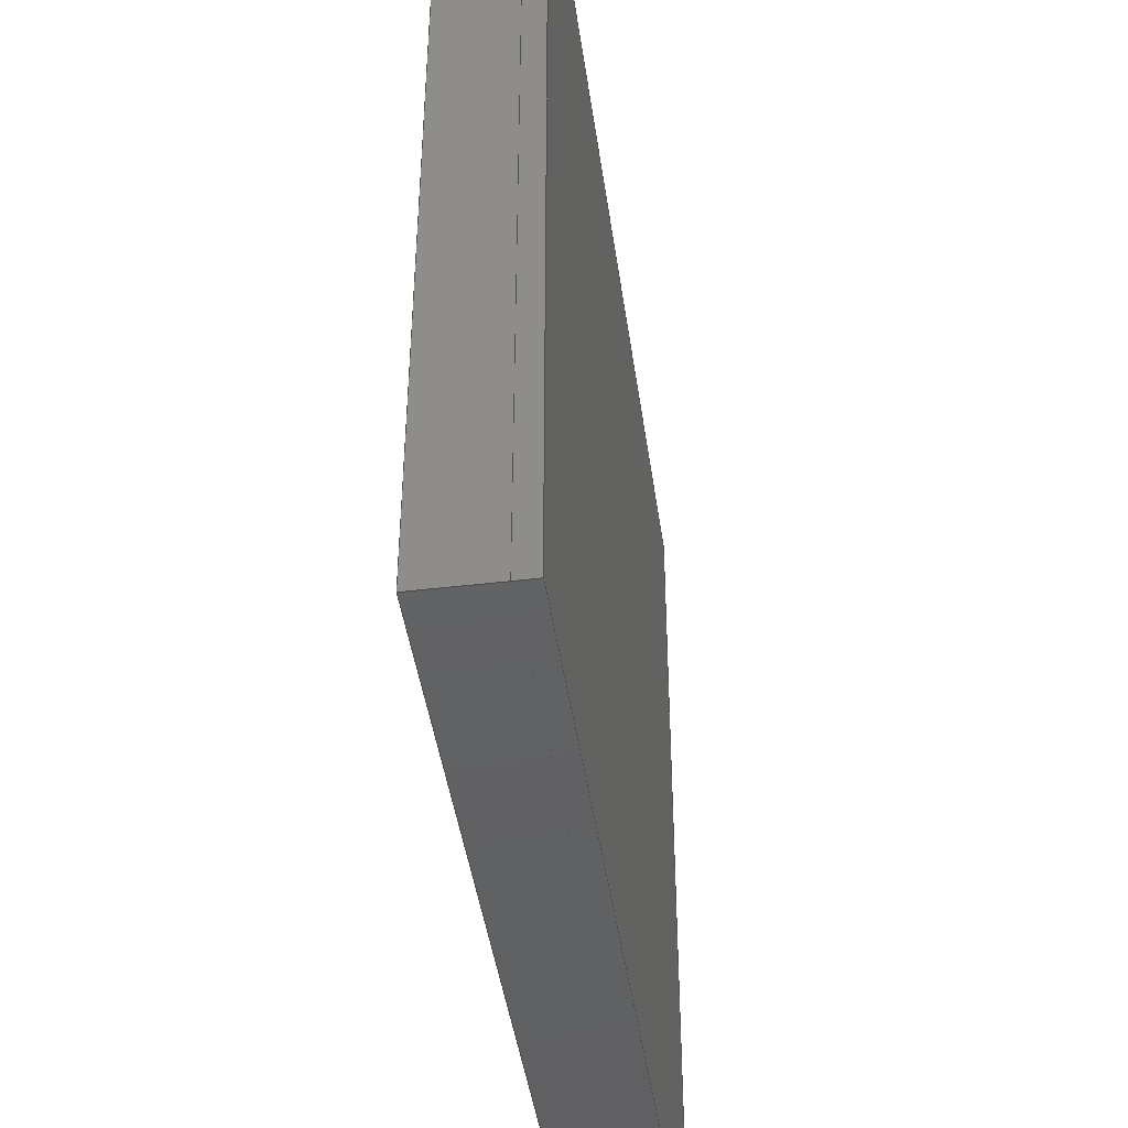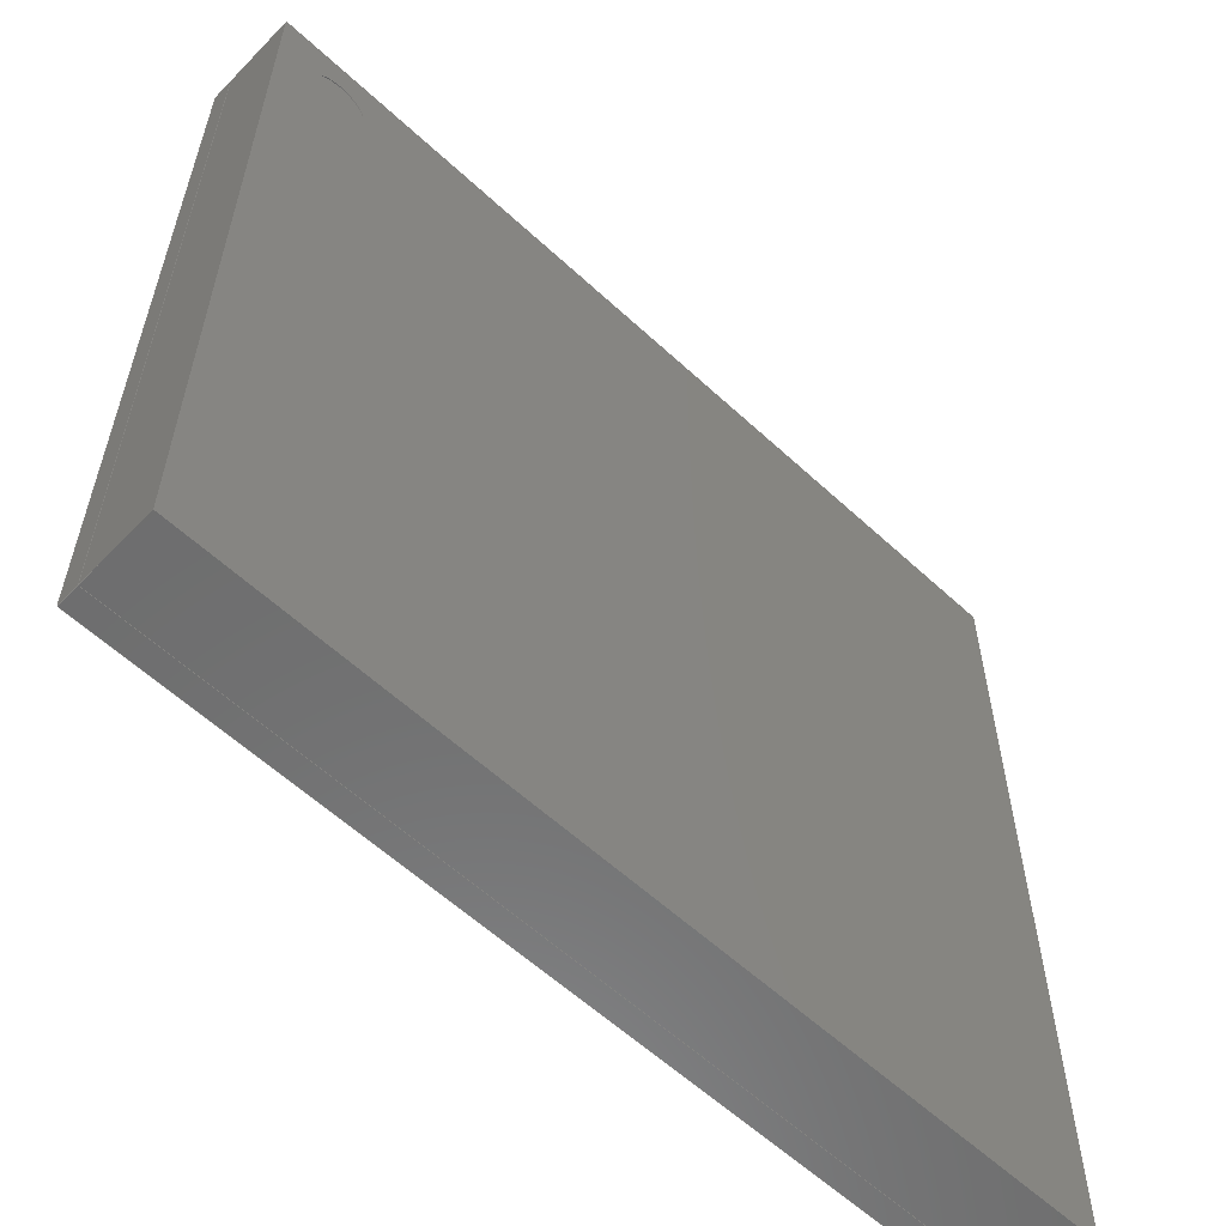
<metadata>
{"format":"step","ext":"step","renderer":"f3d","projection":"perspective","resolution":1024,"background":"white","views":[{"elev":-44.0,"azim":98.0,"up":"+Y"},{"elev":-59.1,"azim":-43.6,"up":"+Y"}]}
</metadata>
<code>
ISO-10303-21;
DATA;
#1 = APPLICATION_PROTOCOL_DEFINITION('international standard',
  'automotive_design',2000,#2);
#2 = APPLICATION_CONTEXT(
  'core data for automotive mechanical design processes');
#3 = SHAPE_DEFINITION_REPRESENTATION(#4,#10);
#4 = PRODUCT_DEFINITION_SHAPE('','',#5);
#5 = PRODUCT_DEFINITION('design','',#6,#9);
#6 = PRODUCT_DEFINITION_FORMATION('','',#7);
#7 = PRODUCT('Pocket001','Pocket001','',(#8));
#8 = PRODUCT_CONTEXT('',#2,'mechanical');
#9 = PRODUCT_DEFINITION_CONTEXT('part definition',#2,'design');
#10 = ADVANCED_BREP_SHAPE_REPRESENTATION('',(#11,#15),#306);
#11 = AXIS2_PLACEMENT_3D('',#12,#13,#14);
#12 = CARTESIAN_POINT('',(0,0,0));
#13 = DIRECTION('',(0,0,1));
#14 = DIRECTION('',(1,0,-0));
#15 = MANIFOLD_SOLID_BREP('',#16);
#16 = CLOSED_SHELL('',(#17,#57,#88,#112,#143,#167,#184,#208,#232,#260,
    #272,#297));
#17 = ADVANCED_FACE('',(#18),#52,.T.);
#18 = FACE_BOUND('',#19,.T.);
#19 = EDGE_LOOP('',(#20,#30,#38,#46));
#20 = ORIENTED_EDGE('',*,*,#21,.T.);
#21 = EDGE_CURVE('',#22,#24,#26,.T.);
#22 = VERTEX_POINT('',#23);
#23 = CARTESIAN_POINT('',(3.5,3.5,0.2));
#24 = VERTEX_POINT('',#25);
#25 = CARTESIAN_POINT('',(-3.5,3.5,0.2));
#26 = LINE('',#27,#28);
#27 = CARTESIAN_POINT('',(3.5,3.5,0.2));
#28 = VECTOR('',#29,1);
#29 = DIRECTION('',(-1,0,0));
#30 = ORIENTED_EDGE('',*,*,#31,.T.);
#31 = EDGE_CURVE('',#24,#32,#34,.T.);
#32 = VERTEX_POINT('',#33);
#33 = CARTESIAN_POINT('',(-3.5,3.5,0.37));
#34 = LINE('',#35,#36);
#35 = CARTESIAN_POINT('',(-3.5,3.5,0));
#36 = VECTOR('',#37,1);
#37 = DIRECTION('',(0,0,1));
#38 = ORIENTED_EDGE('',*,*,#39,.T.);
#39 = EDGE_CURVE('',#32,#40,#42,.T.);
#40 = VERTEX_POINT('',#41);
#41 = CARTESIAN_POINT('',(3.5,3.5,0.37));
#42 = LINE('',#43,#44);
#43 = CARTESIAN_POINT('',(-3.5,3.5,0.37));
#44 = VECTOR('',#45,1);
#45 = DIRECTION('',(1,0,0));
#46 = ORIENTED_EDGE('',*,*,#47,.F.);
#47 = EDGE_CURVE('',#22,#40,#48,.T.);
#48 = LINE('',#49,#50);
#49 = CARTESIAN_POINT('',(3.5,3.5,0));
#50 = VECTOR('',#51,1);
#51 = DIRECTION('',(0,0,1));
#52 = PLANE('',#53);
#53 = AXIS2_PLACEMENT_3D('',#54,#55,#56);
#54 = CARTESIAN_POINT('',(-3.5,3.5,0));
#55 = DIRECTION('',(0,1,0));
#56 = DIRECTION('',(1,0,0));
#57 = ADVANCED_FACE('',(#58),#83,.F.);
#58 = FACE_BOUND('',#59,.F.);
#59 = EDGE_LOOP('',(#60,#70,#76,#77));
#60 = ORIENTED_EDGE('',*,*,#61,.T.);
#61 = EDGE_CURVE('',#62,#64,#66,.T.);
#62 = VERTEX_POINT('',#63);
#63 = CARTESIAN_POINT('',(-3.5,-3.5,0.2));
#64 = VERTEX_POINT('',#65);
#65 = CARTESIAN_POINT('',(3.5,-3.5,0.2));
#66 = LINE('',#67,#68);
#67 = CARTESIAN_POINT('',(-3.5,-3.5,0.2));
#68 = VECTOR('',#69,1);
#69 = DIRECTION('',(1,0,0));
#70 = ORIENTED_EDGE('',*,*,#71,.T.);
#71 = EDGE_CURVE('',#64,#22,#72,.T.);
#72 = LINE('',#73,#74);
#73 = CARTESIAN_POINT('',(3.5,-3.5,0.2));
#74 = VECTOR('',#75,1);
#75 = DIRECTION('',(0,1,0));
#76 = ORIENTED_EDGE('',*,*,#21,.T.);
#77 = ORIENTED_EDGE('',*,*,#78,.T.);
#78 = EDGE_CURVE('',#24,#62,#79,.T.);
#79 = LINE('',#80,#81);
#80 = CARTESIAN_POINT('',(-3.5,3.5,0.2));
#81 = VECTOR('',#82,1);
#82 = DIRECTION('',(0,-1,0));
#83 = PLANE('',#84);
#84 = AXIS2_PLACEMENT_3D('',#85,#86,#87);
#85 = CARTESIAN_POINT('',(0,0,0.2));
#86 = DIRECTION('',(0,0,1));
#87 = DIRECTION('',(1,0,0));
#88 = ADVANCED_FACE('',(#89),#107,.T.);
#89 = FACE_BOUND('',#90,.T.);
#90 = EDGE_LOOP('',(#91,#92,#93,#101));
#91 = ORIENTED_EDGE('',*,*,#71,.T.);
#92 = ORIENTED_EDGE('',*,*,#47,.T.);
#93 = ORIENTED_EDGE('',*,*,#94,.T.);
#94 = EDGE_CURVE('',#40,#95,#97,.T.);
#95 = VERTEX_POINT('',#96);
#96 = CARTESIAN_POINT('',(3.5,-3.5,0.37));
#97 = LINE('',#98,#99);
#98 = CARTESIAN_POINT('',(3.5,3.5,0.37));
#99 = VECTOR('',#100,1);
#100 = DIRECTION('',(0,-1,0));
#101 = ORIENTED_EDGE('',*,*,#102,.F.);
#102 = EDGE_CURVE('',#64,#95,#103,.T.);
#103 = LINE('',#104,#105);
#104 = CARTESIAN_POINT('',(3.5,-3.5,0));
#105 = VECTOR('',#106,1);
#106 = DIRECTION('',(0,0,1));
#107 = PLANE('',#108);
#108 = AXIS2_PLACEMENT_3D('',#109,#110,#111);
#109 = CARTESIAN_POINT('',(3.5,3.5,0));
#110 = DIRECTION('',(1,0,0));
#111 = DIRECTION('',(0,-1,0));
#112 = ADVANCED_FACE('',(#113),#138,.T.);
#113 = FACE_BOUND('',#114,.T.);
#114 = EDGE_LOOP('',(#115,#123,#131,#137));
#115 = ORIENTED_EDGE('',*,*,#116,.T.);
#116 = EDGE_CURVE('',#32,#117,#119,.T.);
#117 = VERTEX_POINT('',#118);
#118 = CARTESIAN_POINT('',(-3.5,3.5,0.97));
#119 = LINE('',#120,#121);
#120 = CARTESIAN_POINT('',(-3.5,3.5,0.37));
#121 = VECTOR('',#122,1);
#122 = DIRECTION('',(0,0,1));
#123 = ORIENTED_EDGE('',*,*,#124,.T.);
#124 = EDGE_CURVE('',#117,#125,#127,.T.);
#125 = VERTEX_POINT('',#126);
#126 = CARTESIAN_POINT('',(3.5,3.5,0.97));
#127 = LINE('',#128,#129);
#128 = CARTESIAN_POINT('',(-3.5,3.5,0.97));
#129 = VECTOR('',#130,1);
#130 = DIRECTION('',(1,0,0));
#131 = ORIENTED_EDGE('',*,*,#132,.F.);
#132 = EDGE_CURVE('',#40,#125,#133,.T.);
#133 = LINE('',#134,#135);
#134 = CARTESIAN_POINT('',(3.5,3.5,0.37));
#135 = VECTOR('',#136,1);
#136 = DIRECTION('',(0,0,1));
#137 = ORIENTED_EDGE('',*,*,#39,.F.);
#138 = PLANE('',#139);
#139 = AXIS2_PLACEMENT_3D('',#140,#141,#142);
#140 = CARTESIAN_POINT('',(-3.5,3.5,0.37));
#141 = DIRECTION('',(0,1,0));
#142 = DIRECTION('',(1,0,0));
#143 = ADVANCED_FACE('',(#144),#162,.T.);
#144 = FACE_BOUND('',#145,.T.);
#145 = EDGE_LOOP('',(#146,#147,#155,#161));
#146 = ORIENTED_EDGE('',*,*,#78,.T.);
#147 = ORIENTED_EDGE('',*,*,#148,.T.);
#148 = EDGE_CURVE('',#62,#149,#151,.T.);
#149 = VERTEX_POINT('',#150);
#150 = CARTESIAN_POINT('',(-3.5,-3.5,0.37));
#151 = LINE('',#152,#153);
#152 = CARTESIAN_POINT('',(-3.5,-3.5,0));
#153 = VECTOR('',#154,1);
#154 = DIRECTION('',(0,0,1));
#155 = ORIENTED_EDGE('',*,*,#156,.T.);
#156 = EDGE_CURVE('',#149,#32,#157,.T.);
#157 = LINE('',#158,#159);
#158 = CARTESIAN_POINT('',(-3.5,-3.5,0.37));
#159 = VECTOR('',#160,1);
#160 = DIRECTION('',(0,1,0));
#161 = ORIENTED_EDGE('',*,*,#31,.F.);
#162 = PLANE('',#163);
#163 = AXIS2_PLACEMENT_3D('',#164,#165,#166);
#164 = CARTESIAN_POINT('',(-3.5,-3.5,0));
#165 = DIRECTION('',(-1,0,0));
#166 = DIRECTION('',(0,1,0));
#167 = ADVANCED_FACE('',(#168),#179,.T.);
#168 = FACE_BOUND('',#169,.T.);
#169 = EDGE_LOOP('',(#170,#171,#172,#178));
#170 = ORIENTED_EDGE('',*,*,#61,.T.);
#171 = ORIENTED_EDGE('',*,*,#102,.T.);
#172 = ORIENTED_EDGE('',*,*,#173,.T.);
#173 = EDGE_CURVE('',#95,#149,#174,.T.);
#174 = LINE('',#175,#176);
#175 = CARTESIAN_POINT('',(3.5,-3.5,0.37));
#176 = VECTOR('',#177,1);
#177 = DIRECTION('',(-1,0,0));
#178 = ORIENTED_EDGE('',*,*,#148,.F.);
#179 = PLANE('',#180);
#180 = AXIS2_PLACEMENT_3D('',#181,#182,#183);
#181 = CARTESIAN_POINT('',(3.5,-3.5,0));
#182 = DIRECTION('',(0,-1,0));
#183 = DIRECTION('',(-1,0,0));
#184 = ADVANCED_FACE('',(#185),#203,.T.);
#185 = FACE_BOUND('',#186,.T.);
#186 = EDGE_LOOP('',(#187,#188,#196,#202));
#187 = ORIENTED_EDGE('',*,*,#132,.T.);
#188 = ORIENTED_EDGE('',*,*,#189,.T.);
#189 = EDGE_CURVE('',#125,#190,#192,.T.);
#190 = VERTEX_POINT('',#191);
#191 = CARTESIAN_POINT('',(3.5,-3.5,0.97));
#192 = LINE('',#193,#194);
#193 = CARTESIAN_POINT('',(3.5,3.5,0.97));
#194 = VECTOR('',#195,1);
#195 = DIRECTION('',(0,-1,0));
#196 = ORIENTED_EDGE('',*,*,#197,.F.);
#197 = EDGE_CURVE('',#95,#190,#198,.T.);
#198 = LINE('',#199,#200);
#199 = CARTESIAN_POINT('',(3.5,-3.5,0.37));
#200 = VECTOR('',#201,1);
#201 = DIRECTION('',(0,0,1));
#202 = ORIENTED_EDGE('',*,*,#94,.F.);
#203 = PLANE('',#204);
#204 = AXIS2_PLACEMENT_3D('',#205,#206,#207);
#205 = CARTESIAN_POINT('',(3.5,3.5,0.37));
#206 = DIRECTION('',(1,0,0));
#207 = DIRECTION('',(0,-1,0));
#208 = ADVANCED_FACE('',(#209),#227,.T.);
#209 = FACE_BOUND('',#210,.T.);
#210 = EDGE_LOOP('',(#211,#219,#225,#226));
#211 = ORIENTED_EDGE('',*,*,#212,.T.);
#212 = EDGE_CURVE('',#149,#213,#215,.T.);
#213 = VERTEX_POINT('',#214);
#214 = CARTESIAN_POINT('',(-3.5,-3.5,0.97));
#215 = LINE('',#216,#217);
#216 = CARTESIAN_POINT('',(-3.5,-3.5,0.37));
#217 = VECTOR('',#218,1);
#218 = DIRECTION('',(0,0,1));
#219 = ORIENTED_EDGE('',*,*,#220,.T.);
#220 = EDGE_CURVE('',#213,#117,#221,.T.);
#221 = LINE('',#222,#223);
#222 = CARTESIAN_POINT('',(-3.5,-3.5,0.97));
#223 = VECTOR('',#224,1);
#224 = DIRECTION('',(0,1,0));
#225 = ORIENTED_EDGE('',*,*,#116,.F.);
#226 = ORIENTED_EDGE('',*,*,#156,.F.);
#227 = PLANE('',#228);
#228 = AXIS2_PLACEMENT_3D('',#229,#230,#231);
#229 = CARTESIAN_POINT('',(-3.5,-3.5,0.37));
#230 = DIRECTION('',(-1,0,0));
#231 = DIRECTION('',(0,1,0));
#232 = ADVANCED_FACE('',(#233,#244),#255,.F.);
#233 = FACE_BOUND('',#234,.F.);
#234 = EDGE_LOOP('',(#235,#236,#237,#243));
#235 = ORIENTED_EDGE('',*,*,#124,.T.);
#236 = ORIENTED_EDGE('',*,*,#189,.T.);
#237 = ORIENTED_EDGE('',*,*,#238,.T.);
#238 = EDGE_CURVE('',#190,#213,#239,.T.);
#239 = LINE('',#240,#241);
#240 = CARTESIAN_POINT('',(3.5,-3.5,0.97));
#241 = VECTOR('',#242,1);
#242 = DIRECTION('',(-1,0,0));
#243 = ORIENTED_EDGE('',*,*,#220,.T.);
#244 = FACE_BOUND('',#245,.F.);
#245 = EDGE_LOOP('',(#246));
#246 = ORIENTED_EDGE('',*,*,#247,.T.);
#247 = EDGE_CURVE('',#248,#248,#250,.T.);
#248 = VERTEX_POINT('',#249);
#249 = CARTESIAN_POINT('',(-2.739,2.994,0.97));
#250 = CIRCLE('',#251,0.2253);
#251 = AXIS2_PLACEMENT_3D('',#252,#253,#254);
#252 = CARTESIAN_POINT('',(-2.964,2.994,0.97));
#253 = DIRECTION('',(0,0,1));
#254 = DIRECTION('',(1,0,0));
#255 = PLANE('',#256);
#256 = AXIS2_PLACEMENT_3D('',#257,#258,#259);
#257 = CARTESIAN_POINT('',(0,0,0.97));
#258 = DIRECTION('',(-0,-0,-1));
#259 = DIRECTION('',(-1,0,0));
#260 = ADVANCED_FACE('',(#261),#267,.T.);
#261 = FACE_BOUND('',#262,.T.);
#262 = EDGE_LOOP('',(#263,#264,#265,#266));
#263 = ORIENTED_EDGE('',*,*,#197,.T.);
#264 = ORIENTED_EDGE('',*,*,#238,.T.);
#265 = ORIENTED_EDGE('',*,*,#212,.F.);
#266 = ORIENTED_EDGE('',*,*,#173,.F.);
#267 = PLANE('',#268);
#268 = AXIS2_PLACEMENT_3D('',#269,#270,#271);
#269 = CARTESIAN_POINT('',(3.5,-3.5,0.37));
#270 = DIRECTION('',(0,-1,0));
#271 = DIRECTION('',(-1,0,0));
#272 = ADVANCED_FACE('',(#273),#292,.F.);
#273 = FACE_BOUND('',#274,.F.);
#274 = EDGE_LOOP('',(#275,#283,#290,#291));
#275 = ORIENTED_EDGE('',*,*,#276,.T.);
#276 = EDGE_CURVE('',#248,#277,#279,.T.);
#277 = VERTEX_POINT('',#278);
#278 = CARTESIAN_POINT('',(-2.739,2.994,0.96));
#279 = LINE('',#280,#281);
#280 = CARTESIAN_POINT('',(-2.739,2.994,0.97));
#281 = VECTOR('',#282,1);
#282 = DIRECTION('',(-0,-0,-1));
#283 = ORIENTED_EDGE('',*,*,#284,.T.);
#284 = EDGE_CURVE('',#277,#277,#285,.T.);
#285 = CIRCLE('',#286,0.2253);
#286 = AXIS2_PLACEMENT_3D('',#287,#288,#289);
#287 = CARTESIAN_POINT('',(-2.964,2.994,0.96));
#288 = DIRECTION('',(0,0,1));
#289 = DIRECTION('',(1,0,0));
#290 = ORIENTED_EDGE('',*,*,#276,.F.);
#291 = ORIENTED_EDGE('',*,*,#247,.F.);
#292 = CYLINDRICAL_SURFACE('',#293,0.2253);
#293 = AXIS2_PLACEMENT_3D('',#294,#295,#296);
#294 = CARTESIAN_POINT('',(-2.964,2.994,0.97));
#295 = DIRECTION('',(0,0,1));
#296 = DIRECTION('',(1,0,0));
#297 = ADVANCED_FACE('',(#298),#301,.T.);
#298 = FACE_BOUND('',#299,.T.);
#299 = EDGE_LOOP('',(#300));
#300 = ORIENTED_EDGE('',*,*,#284,.T.);
#301 = PLANE('',#302);
#302 = AXIS2_PLACEMENT_3D('',#303,#304,#305);
#303 = CARTESIAN_POINT('',(-2.964,2.994,0.96));
#304 = DIRECTION('',(0,0,1));
#305 = DIRECTION('',(1,0,0));
#306 = ( GEOMETRIC_REPRESENTATION_CONTEXT(3) 
GLOBAL_UNCERTAINTY_ASSIGNED_CONTEXT((#310)) GLOBAL_UNIT_ASSIGNED_CONTEXT
((#307,#308,#309)) REPRESENTATION_CONTEXT('Context #1',
  '3D Context with UNIT and UNCERTAINTY') );
#307 = ( LENGTH_UNIT() NAMED_UNIT(*) SI_UNIT(.MILLI.,.METRE.) );
#308 = ( NAMED_UNIT(*) PLANE_ANGLE_UNIT() SI_UNIT($,.RADIAN.) );
#309 = ( NAMED_UNIT(*) SI_UNIT($,.STERADIAN.) SOLID_ANGLE_UNIT() );
#310 = UNCERTAINTY_MEASURE_WITH_UNIT(LENGTH_MEASURE(1e-07),#307,
  'distance_accuracy_value','confusion accuracy');
#311 = PRODUCT_RELATED_PRODUCT_CATEGORY('part',$,(#7));
#312 = MECHANICAL_DESIGN_GEOMETRIC_PRESENTATION_REPRESENTATION('',(#313,
    #324,#332,#339,#346,#353,#360,#367,#374,#381,#388,#395,#402),#306);
#313 = STYLED_ITEM('color',(#314),#15);
#314 = PRESENTATION_STYLE_ASSIGNMENT((#315,#321));
#315 = SURFACE_STYLE_USAGE(.BOTH.,#316);
#316 = SURFACE_SIDE_STYLE('',(#317));
#317 = SURFACE_STYLE_FILL_AREA(#318);
#318 = FILL_AREA_STYLE('',(#319));
#319 = FILL_AREA_STYLE_COLOUR('',#320);
#320 = COLOUR_RGB('',0.8,0.8,0.8);
#321 = CURVE_STYLE('',#322,POSITIVE_LENGTH_MEASURE(0.1),#323);
#322 = DRAUGHTING_PRE_DEFINED_CURVE_FONT('continuous');
#323 = COLOUR_RGB('',0.09804,0.09804,
  0.09804);
#324 = OVER_RIDING_STYLED_ITEM('overriding color',(#325),#17,#313);
#325 = PRESENTATION_STYLE_ASSIGNMENT((#326));
#326 = SURFACE_STYLE_USAGE(.BOTH.,#327);
#327 = SURFACE_SIDE_STYLE('',(#328));
#328 = SURFACE_STYLE_FILL_AREA(#329);
#329 = FILL_AREA_STYLE('',(#330));
#330 = FILL_AREA_STYLE_COLOUR('',#331);
#331 = COLOUR_RGB('',0.102,0.102,0.102);
#332 = OVER_RIDING_STYLED_ITEM('overriding color',(#333),#57,#313);
#333 = PRESENTATION_STYLE_ASSIGNMENT((#334));
#334 = SURFACE_STYLE_USAGE(.BOTH.,#335);
#335 = SURFACE_SIDE_STYLE('',(#336));
#336 = SURFACE_STYLE_FILL_AREA(#337);
#337 = FILL_AREA_STYLE('',(#338));
#338 = FILL_AREA_STYLE_COLOUR('',#331);
#339 = OVER_RIDING_STYLED_ITEM('overriding color',(#340),#88,#313);
#340 = PRESENTATION_STYLE_ASSIGNMENT((#341));
#341 = SURFACE_STYLE_USAGE(.BOTH.,#342);
#342 = SURFACE_SIDE_STYLE('',(#343));
#343 = SURFACE_STYLE_FILL_AREA(#344);
#344 = FILL_AREA_STYLE('',(#345));
#345 = FILL_AREA_STYLE_COLOUR('',#331);
#346 = OVER_RIDING_STYLED_ITEM('overriding color',(#347),#112,#313);
#347 = PRESENTATION_STYLE_ASSIGNMENT((#348));
#348 = SURFACE_STYLE_USAGE(.BOTH.,#349);
#349 = SURFACE_SIDE_STYLE('',(#350));
#350 = SURFACE_STYLE_FILL_AREA(#351);
#351 = FILL_AREA_STYLE('',(#352));
#352 = FILL_AREA_STYLE_COLOUR('',#331);
#353 = OVER_RIDING_STYLED_ITEM('overriding color',(#354),#143,#313);
#354 = PRESENTATION_STYLE_ASSIGNMENT((#355));
#355 = SURFACE_STYLE_USAGE(.BOTH.,#356);
#356 = SURFACE_SIDE_STYLE('',(#357));
#357 = SURFACE_STYLE_FILL_AREA(#358);
#358 = FILL_AREA_STYLE('',(#359));
#359 = FILL_AREA_STYLE_COLOUR('',#331);
#360 = OVER_RIDING_STYLED_ITEM('overriding color',(#361),#167,#313);
#361 = PRESENTATION_STYLE_ASSIGNMENT((#362));
#362 = SURFACE_STYLE_USAGE(.BOTH.,#363);
#363 = SURFACE_SIDE_STYLE('',(#364));
#364 = SURFACE_STYLE_FILL_AREA(#365);
#365 = FILL_AREA_STYLE('',(#366));
#366 = FILL_AREA_STYLE_COLOUR('',#331);
#367 = OVER_RIDING_STYLED_ITEM('overriding color',(#368),#184,#313);
#368 = PRESENTATION_STYLE_ASSIGNMENT((#369));
#369 = SURFACE_STYLE_USAGE(.BOTH.,#370);
#370 = SURFACE_SIDE_STYLE('',(#371));
#371 = SURFACE_STYLE_FILL_AREA(#372);
#372 = FILL_AREA_STYLE('',(#373));
#373 = FILL_AREA_STYLE_COLOUR('',#331);
#374 = OVER_RIDING_STYLED_ITEM('overriding color',(#375),#208,#313);
#375 = PRESENTATION_STYLE_ASSIGNMENT((#376));
#376 = SURFACE_STYLE_USAGE(.BOTH.,#377);
#377 = SURFACE_SIDE_STYLE('',(#378));
#378 = SURFACE_STYLE_FILL_AREA(#379);
#379 = FILL_AREA_STYLE('',(#380));
#380 = FILL_AREA_STYLE_COLOUR('',#331);
#381 = OVER_RIDING_STYLED_ITEM('overriding color',(#382),#232,#313);
#382 = PRESENTATION_STYLE_ASSIGNMENT((#383));
#383 = SURFACE_STYLE_USAGE(.BOTH.,#384);
#384 = SURFACE_SIDE_STYLE('',(#385));
#385 = SURFACE_STYLE_FILL_AREA(#386);
#386 = FILL_AREA_STYLE('',(#387));
#387 = FILL_AREA_STYLE_COLOUR('',#331);
#388 = OVER_RIDING_STYLED_ITEM('overriding color',(#389),#260,#313);
#389 = PRESENTATION_STYLE_ASSIGNMENT((#390));
#390 = SURFACE_STYLE_USAGE(.BOTH.,#391);
#391 = SURFACE_SIDE_STYLE('',(#392));
#392 = SURFACE_STYLE_FILL_AREA(#393);
#393 = FILL_AREA_STYLE('',(#394));
#394 = FILL_AREA_STYLE_COLOUR('',#331);
#395 = OVER_RIDING_STYLED_ITEM('overriding color',(#396),#272,#313);
#396 = PRESENTATION_STYLE_ASSIGNMENT((#397));
#397 = SURFACE_STYLE_USAGE(.BOTH.,#398);
#398 = SURFACE_SIDE_STYLE('',(#399));
#399 = SURFACE_STYLE_FILL_AREA(#400);
#400 = FILL_AREA_STYLE('',(#401));
#401 = FILL_AREA_STYLE_COLOUR('',#331);
#402 = OVER_RIDING_STYLED_ITEM('overriding color',(#403),#297,#313);
#403 = PRESENTATION_STYLE_ASSIGNMENT((#404));
#404 = SURFACE_STYLE_USAGE(.BOTH.,#405);
#405 = SURFACE_SIDE_STYLE('',(#406));
#406 = SURFACE_STYLE_FILL_AREA(#407);
#407 = FILL_AREA_STYLE('',(#408));
#408 = FILL_AREA_STYLE_COLOUR('',#409);
#409 = DRAUGHTING_PRE_DEFINED_COLOUR('white');
ENDSEC;
END-ISO-10303-21;

</code>
